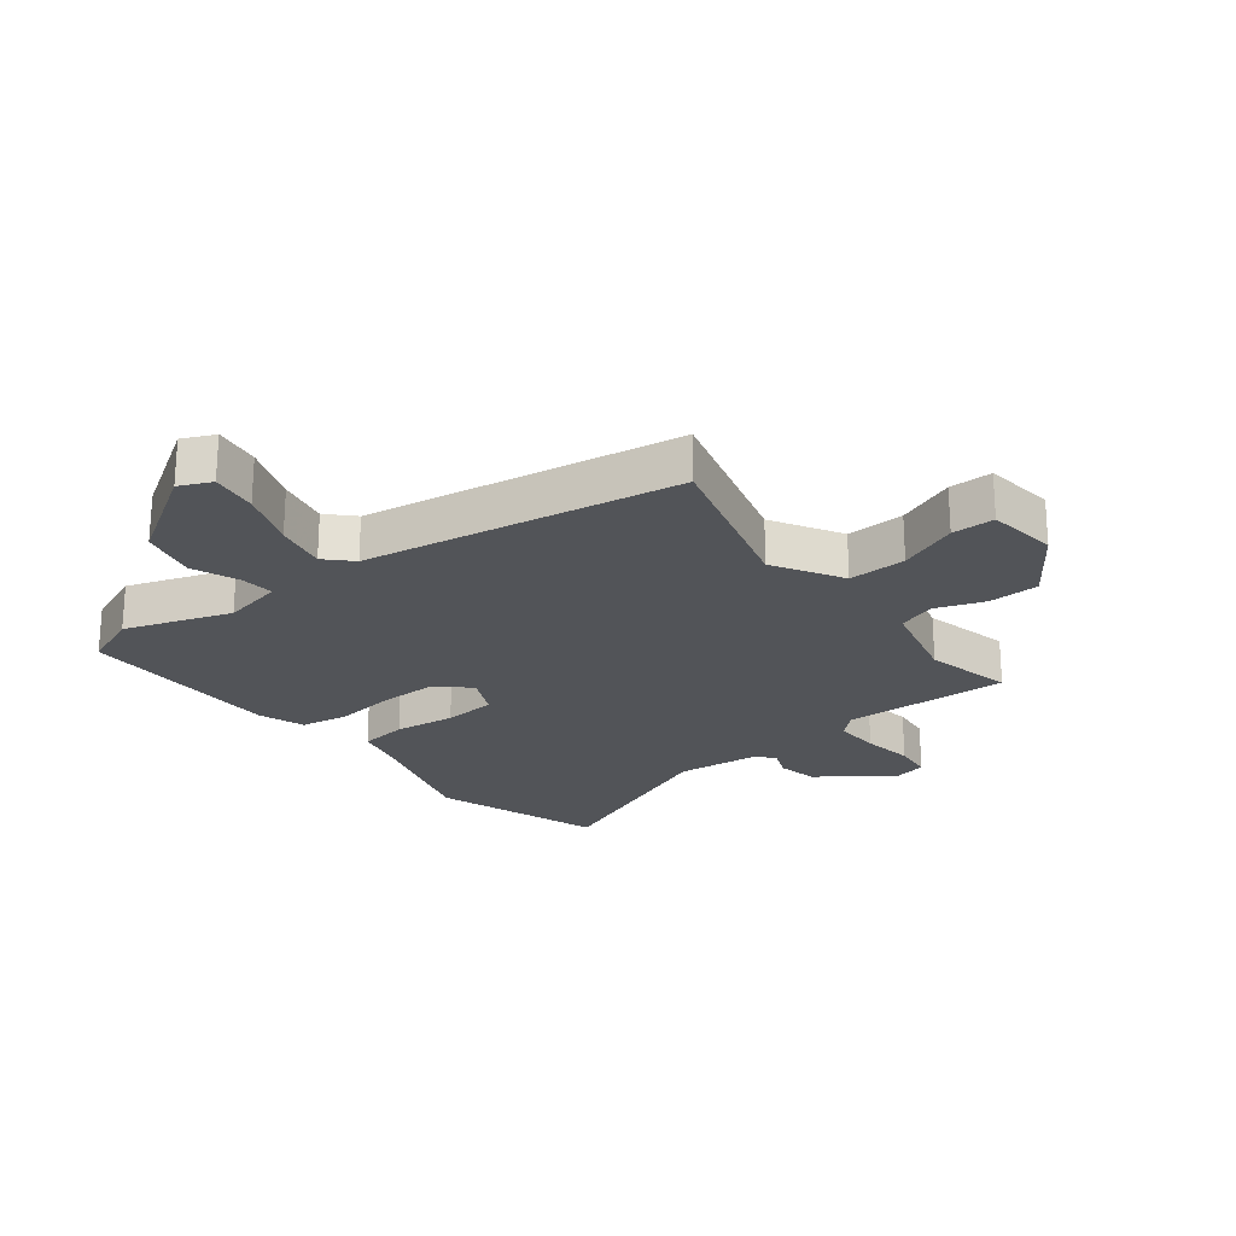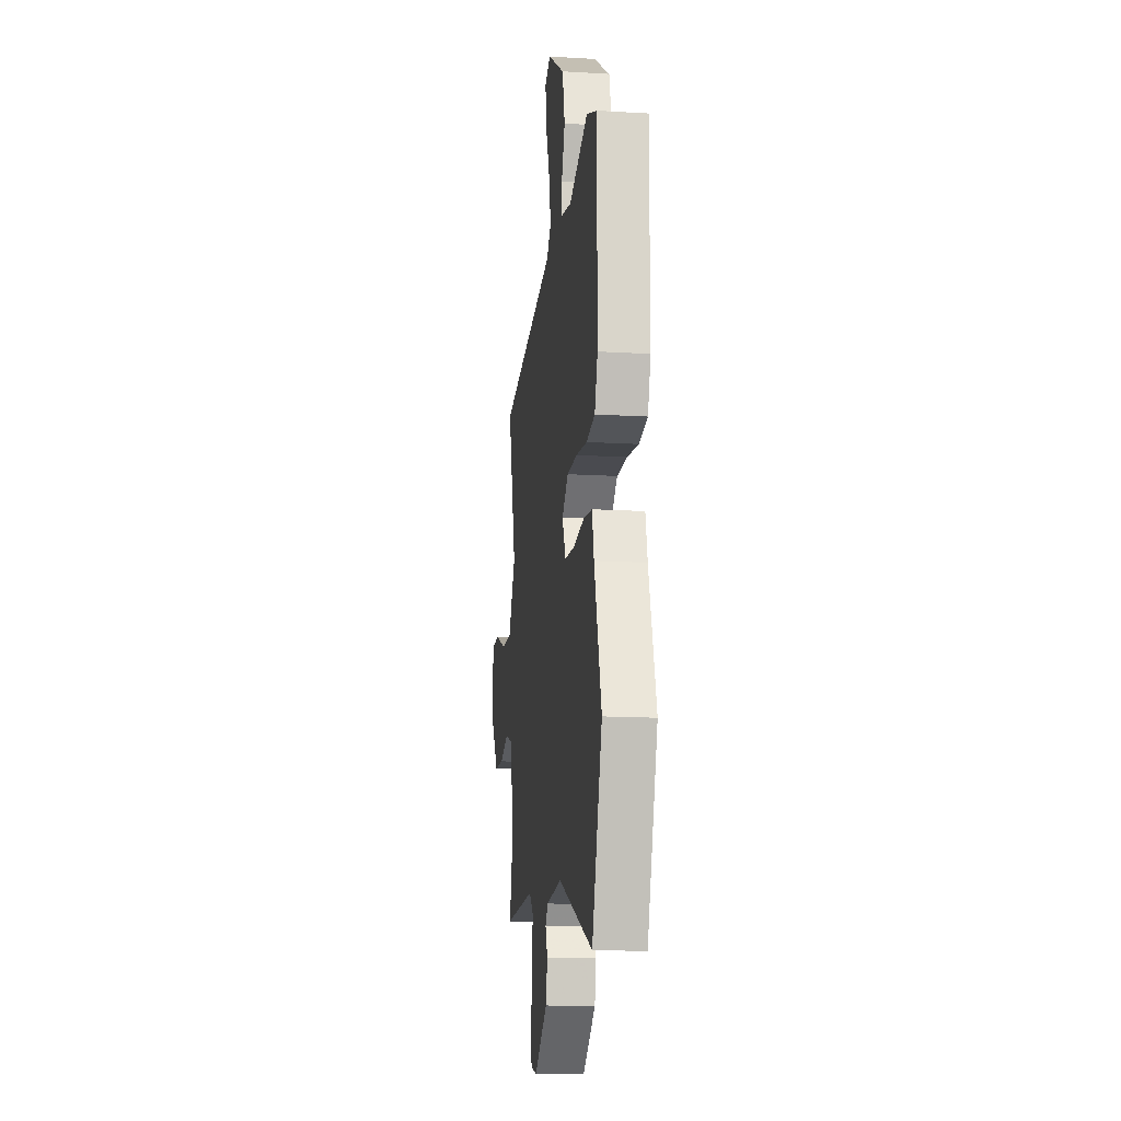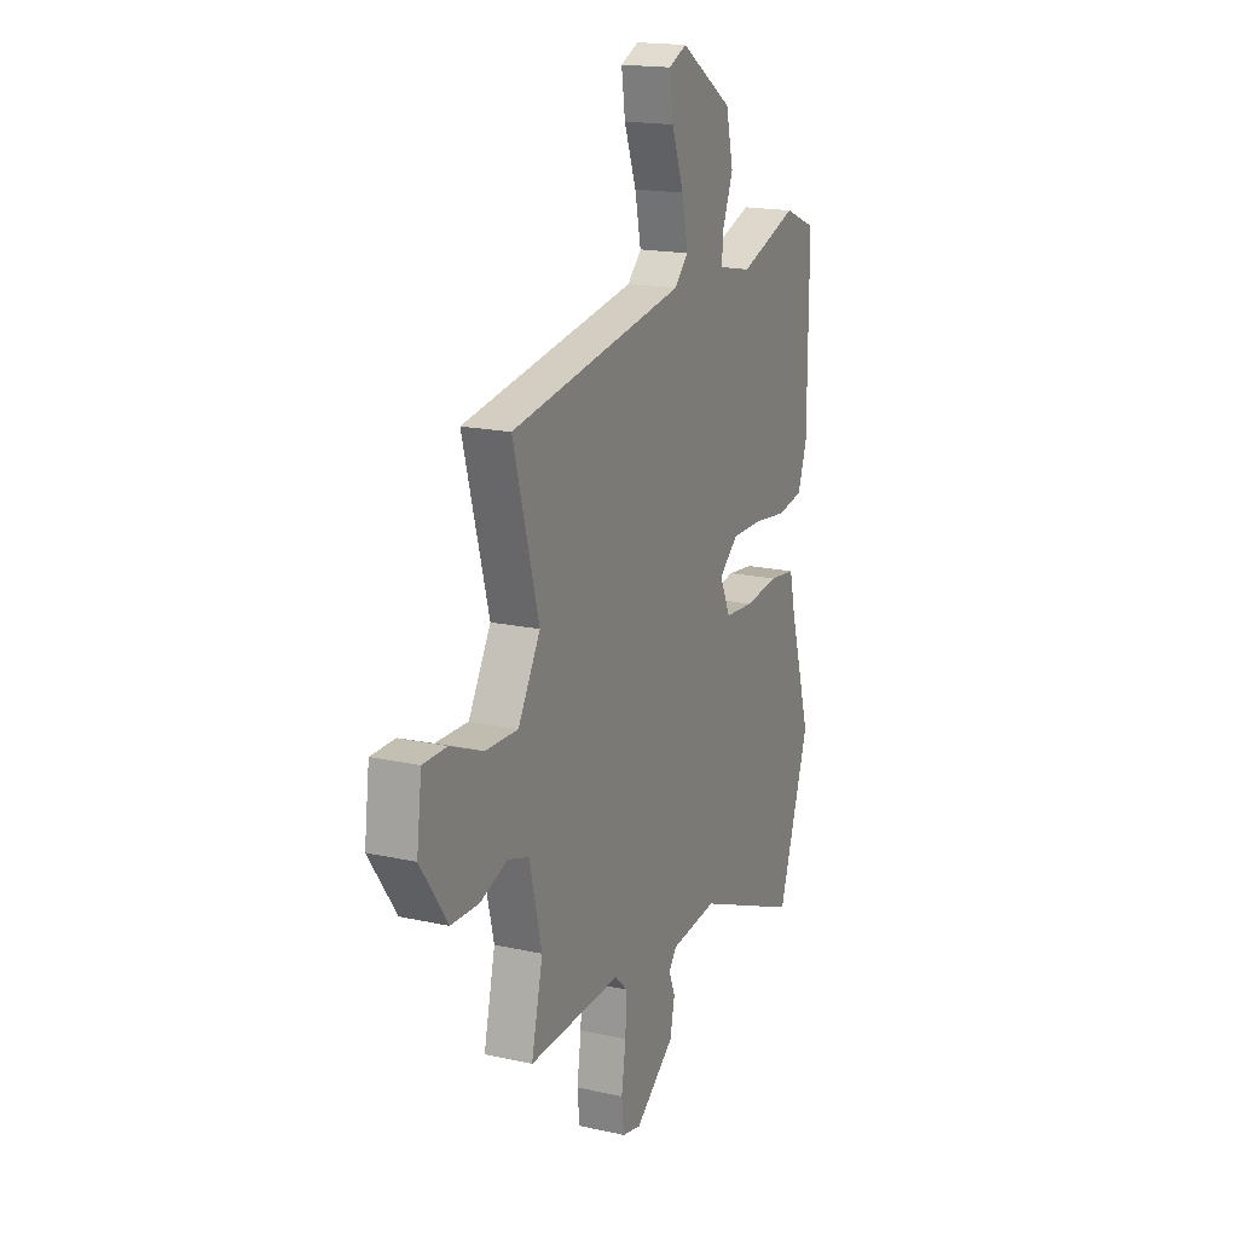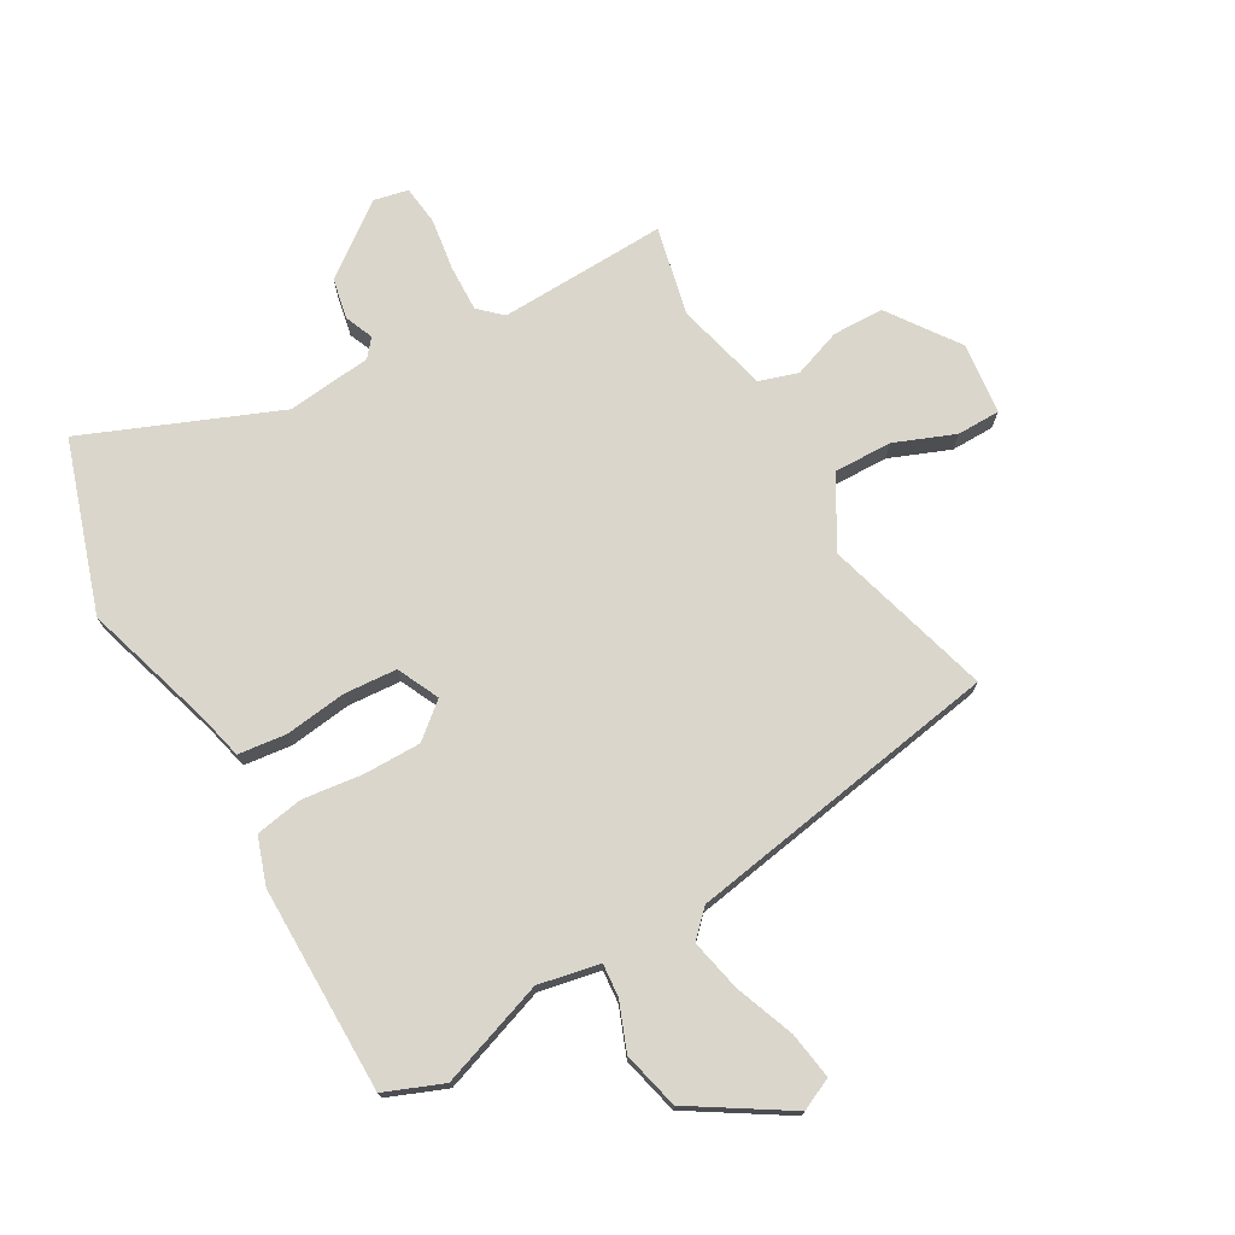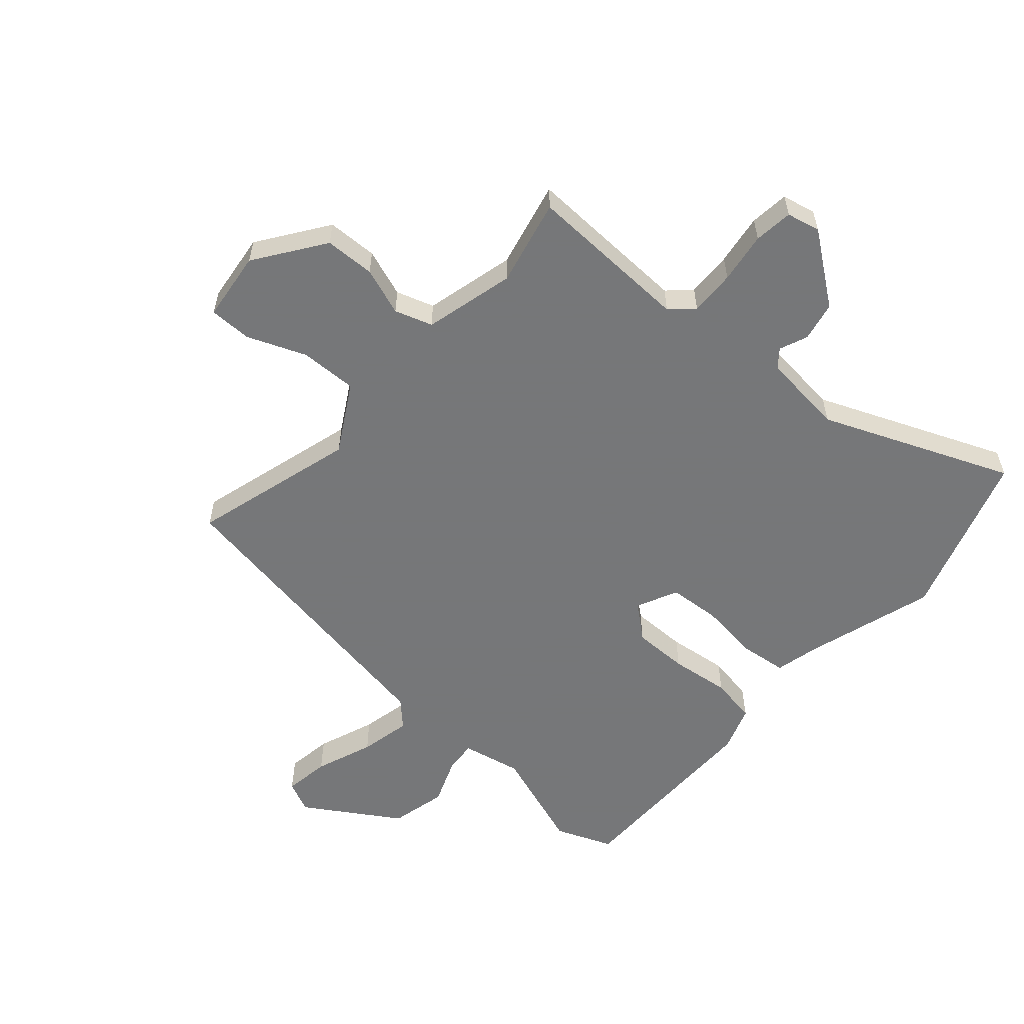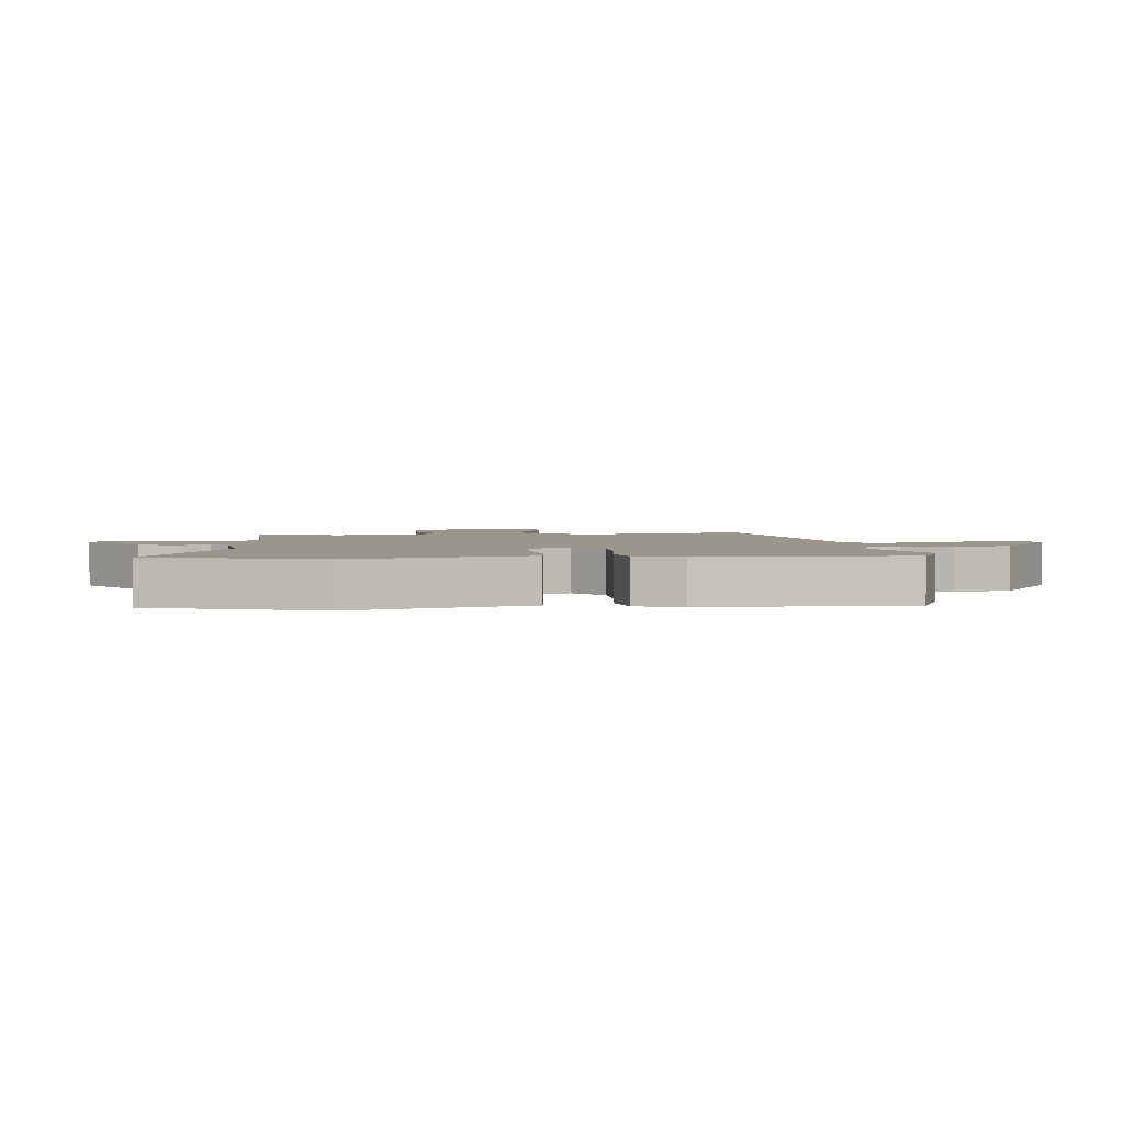
<metadata>
{"format":"obj","ext":"obj","renderer":"f3d","projection":"perspective","resolution":1024,"background":"white","views":[{"elev":-23.2,"azim":37.8,"up":"+Y"},{"elev":-15.1,"azim":-97.3,"up":"+Z"},{"elev":17.8,"azim":113.6,"up":"+Z"},{"elev":73.8,"azim":-30.2,"up":"+Y"},{"elev":-57.1,"azim":138.3,"up":"+Y"},{"elev":2.5,"azim":-96.1,"up":"+Y"}]}
</metadata>
<code>
v 0.53 0.07 0.407
v 0.454 0.07 0.132
v 0.52 0.07 0.019
v 0.616 0.07 0.022
v 0.714 0.07 0.062
v 0.785 0.07 0.062
v 0.8 0.07 -0.055
v 0.72 0.07 -0.17
v 0.636 0.07 -0.173
v 0.556 0.07 -0.145
v 0.493 0.07 -0.166
v 0.456 0.07 -0.317
v 0.49 0.07 -0.462
v 0.214 0.07 -0.454
v 0.177 0.07 -0.489
v 0.18 0.07 -0.565
v 0.193 0.07 -0.65
v 0.186 0.07 -0.715
v 0.13 0.07 -0.728
v 0.012 0.07 -0.641
v -0.002 0.07 -0.575
v 0.017 0.07 -0.528
v -0.007 0.07 -0.499
v -0.146 0.07 -0.485
v -0.461 0.07 -0.617
v -0.554 0.07 -0.339
v -0.489 0.07 -0.122
v -0.472 0.07 -0.048
v -0.393 0.07 -0.038
v -0.292 0.07 -0.05
v -0.205 0.07 -0.043
v -0.173 0.07 0.026
v -0.23 0.07 0.073
v -0.323 0.07 0.072
v -0.423 0.07 0.059
v -0.501 0.07 0.072
v -0.528 0.07 0.149
v -0.53 0.07 0.488
v -0.435 0.07 0.527
v -0.261 0.07 0.468
v -0.161 0.07 0.489
v -0.166 0.07 0.543
v -0.197 0.07 0.621
v -0.175 0.07 0.715
v -0.019 0.07 0.815
v 0.034 0.07 0.791
v 0.023 0.07 0.714
v -0.013 0.07 0.617
v -0.031 0.07 0.531
v 0.01 0.07 0.49
v 0.53 0 0.407
v 0.454 0 0.132
v 0.52 0 0.019
v 0.616 0 0.022
v 0.714 0 0.062
v 0.785 0 0.062
v 0.8 0 -0.055
v 0.72 0 -0.17
v 0.636 0 -0.173
v 0.556 0 -0.145
v 0.493 0 -0.166
v 0.456 0 -0.317
v 0.49 0 -0.462
v 0.214 0 -0.454
v 0.177 0 -0.489
v 0.18 0 -0.565
v 0.193 0 -0.65
v 0.186 0 -0.715
v 0.13 0 -0.728
v 0.012 0 -0.641
v -0.002 0 -0.575
v 0.017 0 -0.528
v -0.007 0 -0.499
v -0.146 0 -0.485
v -0.461 0 -0.617
v -0.554 0 -0.339
v -0.489 0 -0.122
v -0.472 0 -0.048
v -0.393 0 -0.038
v -0.292 0 -0.05
v -0.205 0 -0.043
v -0.173 0 0.026
v -0.23 0 0.073
v -0.323 0 0.072
v -0.423 0 0.059
v -0.501 0 0.072
v -0.528 0 0.149
v -0.53 0 0.488
v -0.435 0 0.527
v -0.261 0 0.468
v -0.161 0 0.489
v -0.166 0 0.543
v -0.197 0 0.621
v -0.175 0 0.715
v -0.019 0 0.815
v 0.034 0 0.791
v 0.023 0 0.714
v -0.013 0 0.617
v -0.031 0 0.531
v 0.01 0 0.49
f 45 46 47 48
f 45 48 49
f 42 43 44 45
f 41 42 45 49
f 37 38 39 40
f 37 40 41
f 34 35 36 37
f 33 34 37 41
f 32 33 41 49
f 27 28 29 30
f 27 30 31
f 24 25 26 27
f 23 24 27 31
f 22 23 31 32
f 20 21 22
f 19 20 22
f 16 17 18 19
f 15 16 19 22
f 14 15 22 32
f 12 13 14 32
f 7 8 9 10
f 7 10 11
f 4 5 6 7
f 3 4 7 11
f 2 3 11 12
f 50 1 2
f 12 32 49 50
f 2 12 50
f 98 97 96 95
f 99 98 95
f 95 94 93 92
f 99 95 92 91
f 90 89 88 87
f 91 90 87
f 87 86 85 84
f 91 87 84 83
f 99 91 83 82
f 80 79 78 77
f 81 80 77
f 77 76 75 74
f 81 77 74 73
f 82 81 73 72
f 72 71 70
f 72 70 69
f 69 68 67 66
f 72 69 66 65
f 82 72 65 64
f 82 64 63 62
f 60 59 58 57
f 61 60 57
f 57 56 55 54
f 61 57 54 53
f 62 61 53 52
f 52 51 100
f 100 99 82 62
f 100 62 52
f 1 51 52 2
f 2 52 53 3
f 3 53 54 4
f 4 54 55 5
f 5 55 56 6
f 6 56 57 7
f 7 57 58 8
f 8 58 59 9
f 9 59 60 10
f 10 60 61 11
f 11 61 62 12
f 12 62 63 13
f 13 63 64 14
f 14 64 65 15
f 15 65 66 16
f 16 66 67 17
f 17 67 68 18
f 18 68 69 19
f 19 69 70 20
f 20 70 71 21
f 21 71 72 22
f 22 72 73 23
f 23 73 74 24
f 24 74 75 25
f 25 75 76 26
f 26 76 77 27
f 27 77 78 28
f 28 78 79 29
f 29 79 80 30
f 30 80 81 31
f 31 81 82 32
f 32 82 83 33
f 33 83 84 34
f 34 84 85 35
f 35 85 86 36
f 36 86 87 37
f 37 87 88 38
f 38 88 89 39
f 39 89 90 40
f 40 90 91 41
f 41 91 92 42
f 42 92 93 43
f 43 93 94 44
f 44 94 95 45
f 45 95 96 46
f 46 96 97 47
f 47 97 98 48
f 48 98 99 49
f 49 99 100 50
f 50 100 51 1

</code>
